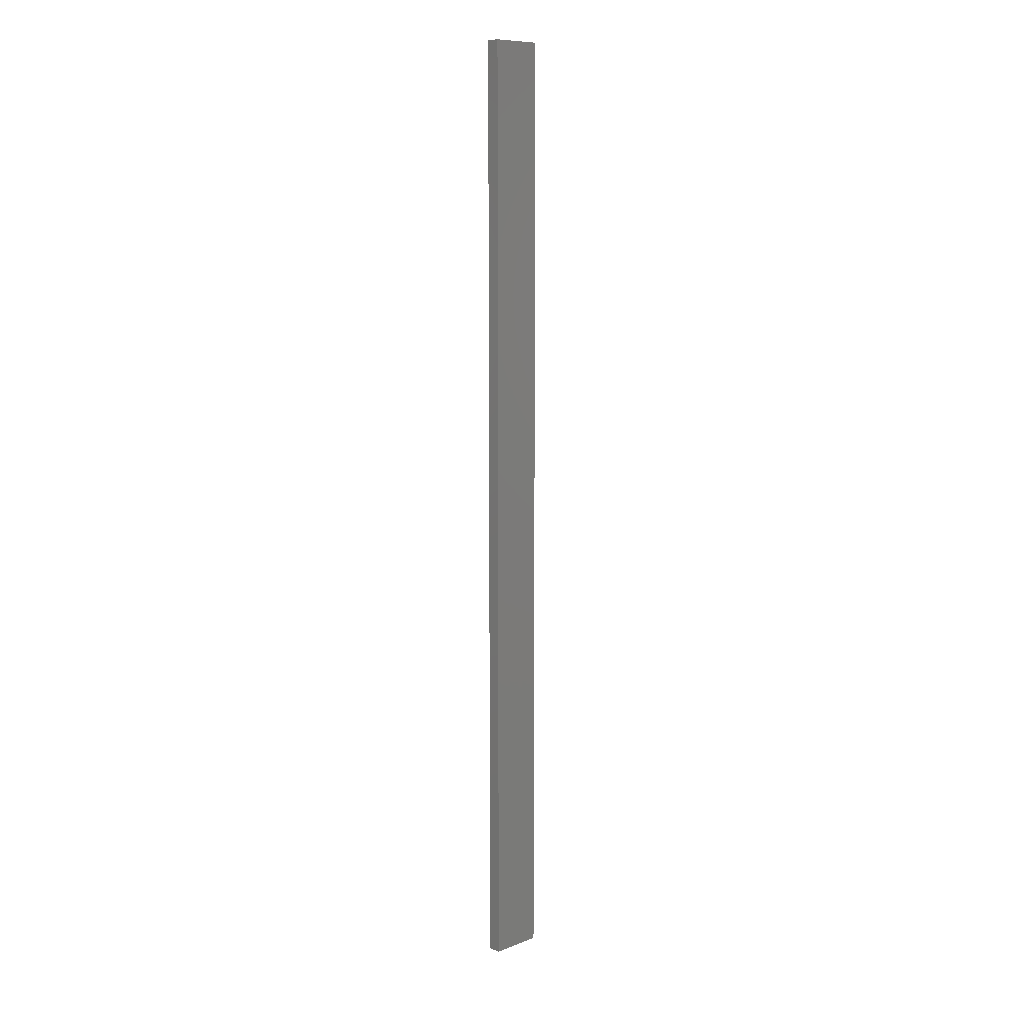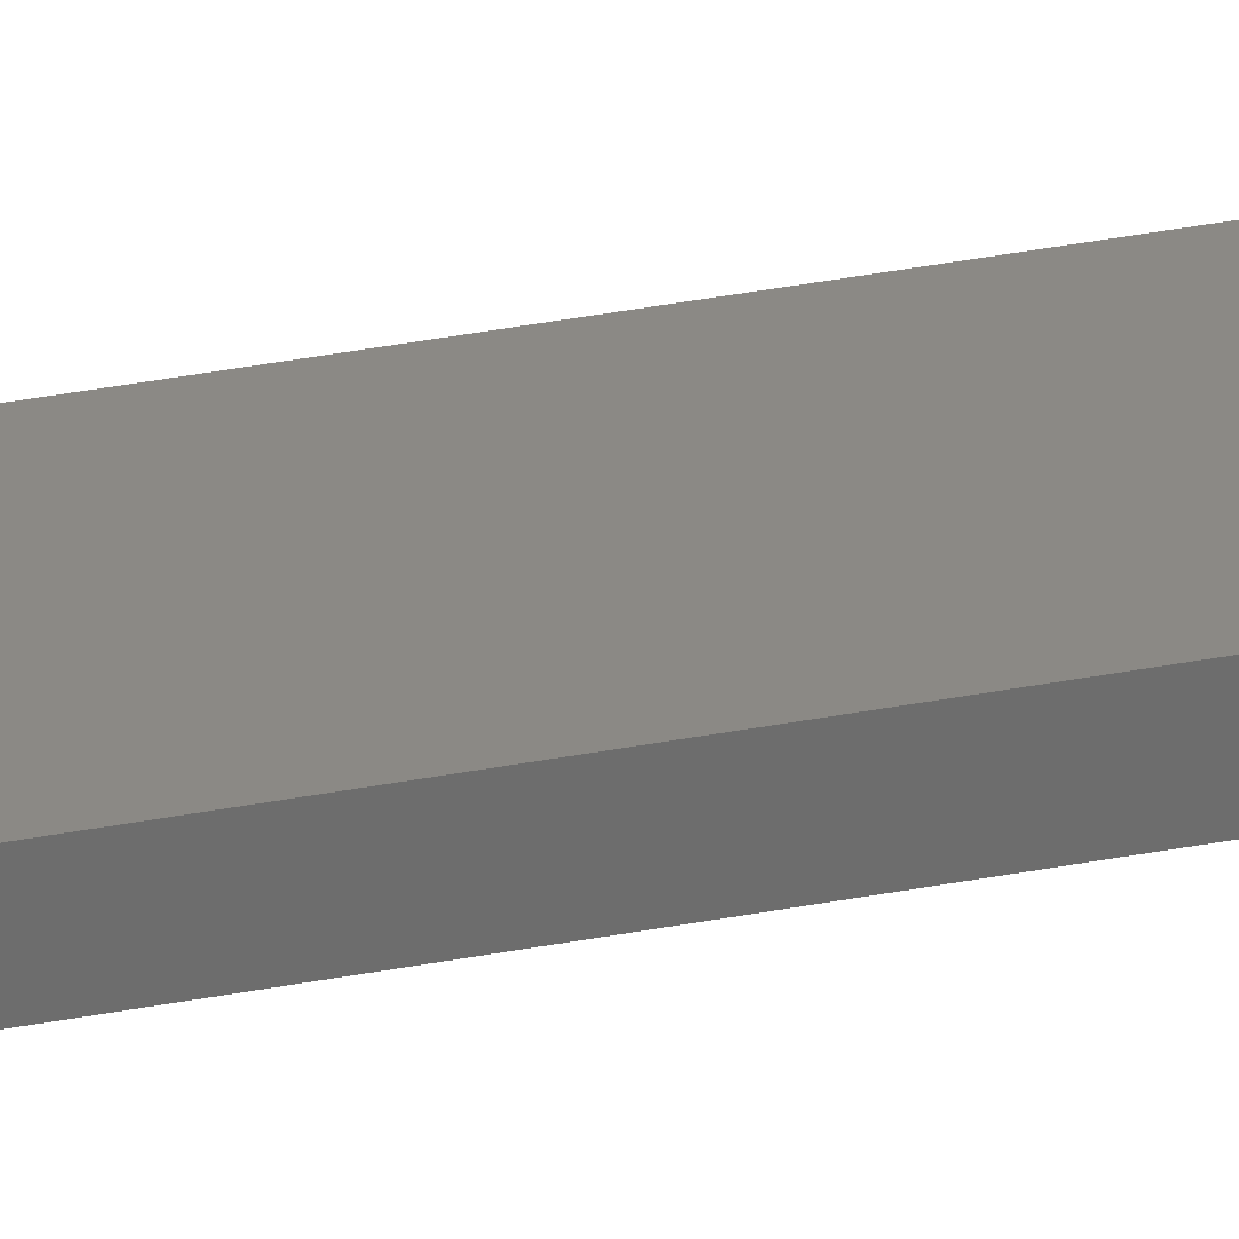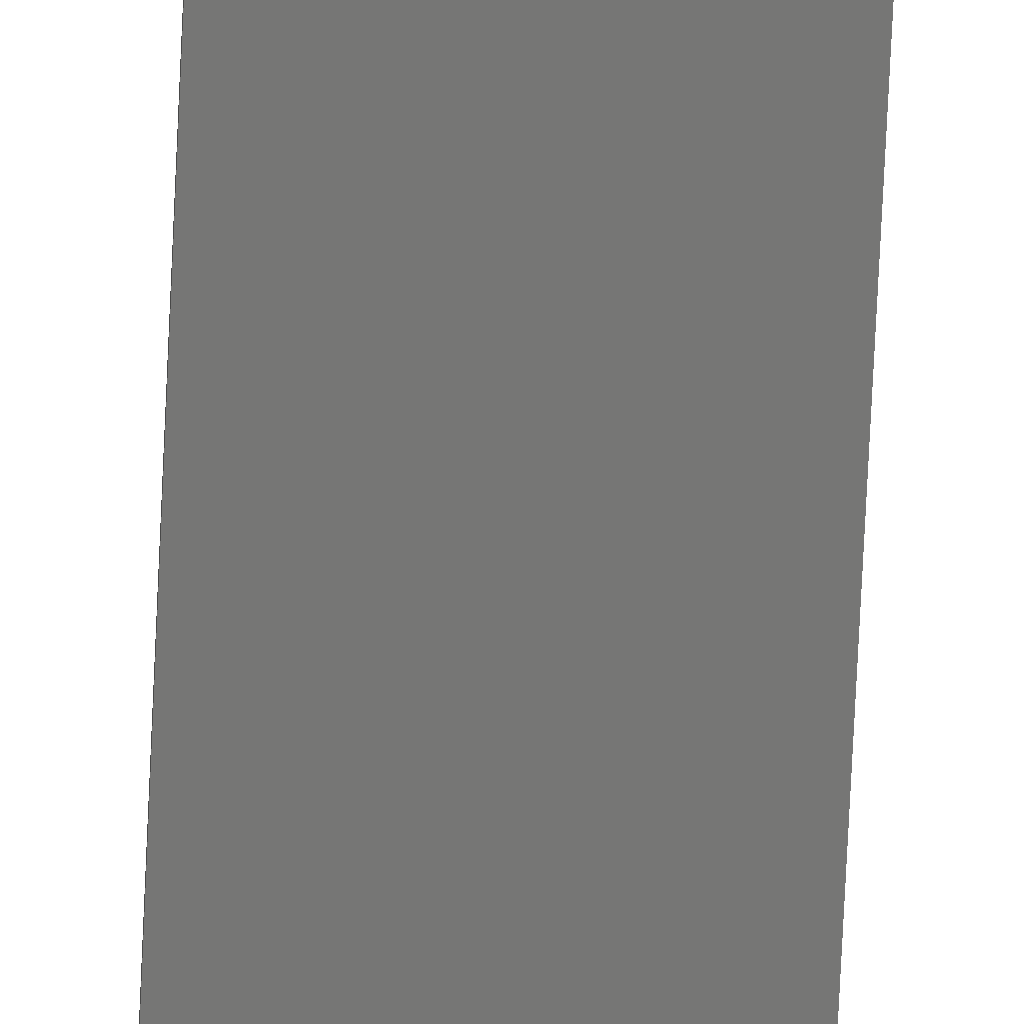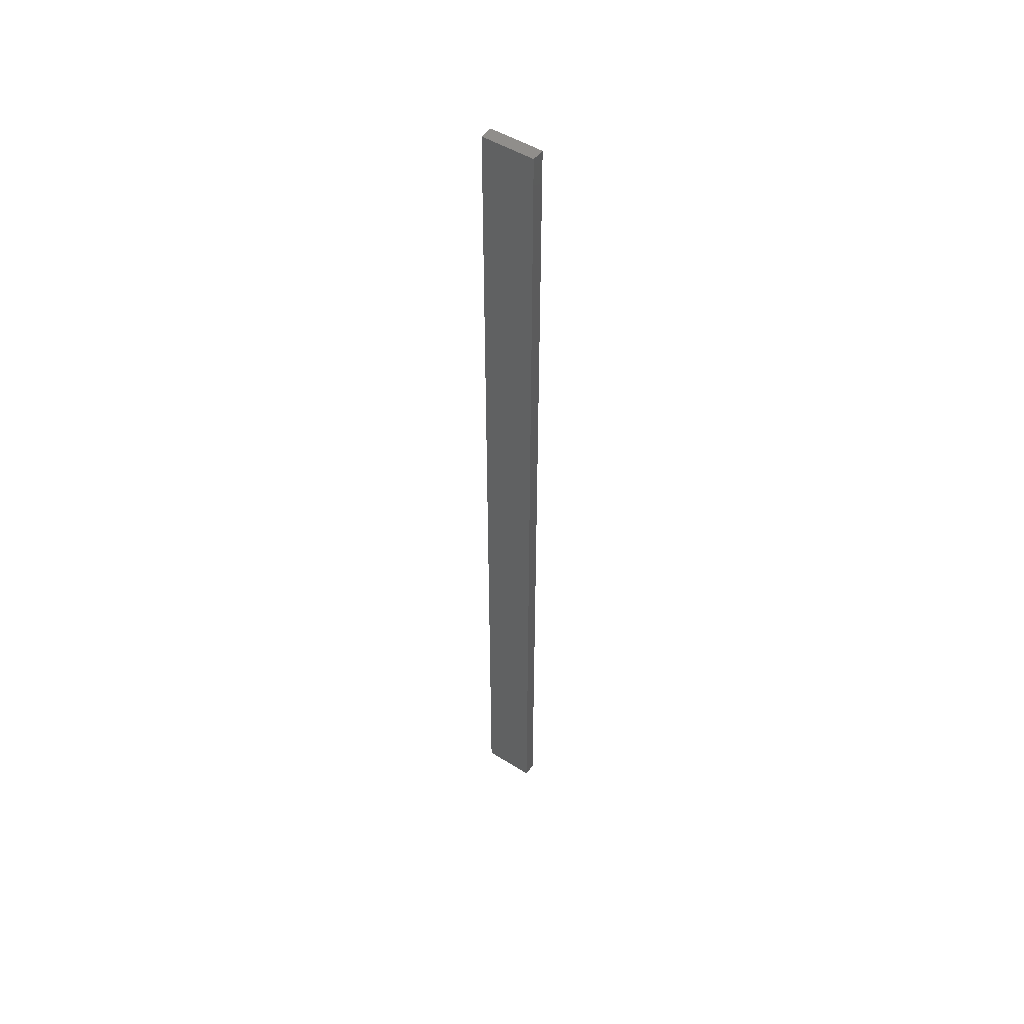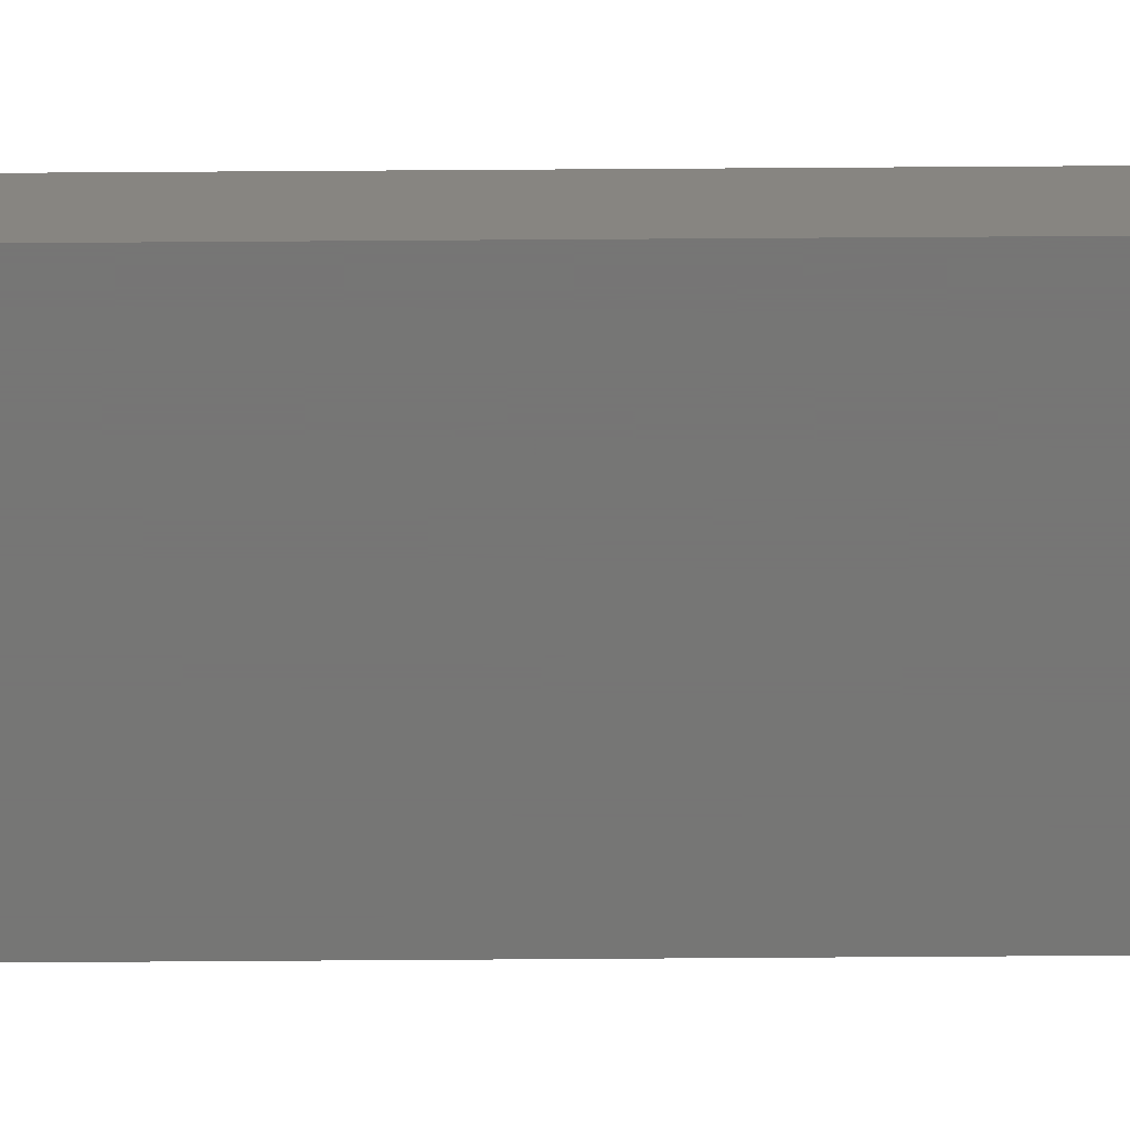
<metadata>
{"format":"stl","ext":"stl","renderer":"f3d","projection":"perspective","resolution":1024,"background":"white","views":[{"elev":9.8,"azim":135.6,"up":"+Z"},{"elev":29.6,"azim":-107.0,"up":"+Y"},{"elev":-68.5,"azim":-2.6,"up":"+Y"},{"elev":49.6,"azim":-145.3,"up":"+Z"},{"elev":-68.2,"azim":-89.6,"up":"+Y"}]}
</metadata>
<code>
# stl→obj: 16 verts, 28 faces
v 0.4064 4.301 16.98
v 0.4064 4.301 20.57
v 0.4731 4.301 20.57
v 0.4731 4.301 16.98
v 0.5397 4.301 20.57
v 0.5397 4.301 16.98
v 0.6064 4.301 20.57
v 0.6064 4.301 16.98
v 0.6064 4.251 16.98
v 0.6064 4.251 20.57
v 0.4065 4.251 20.57
v 0.4731 4.251 16.98
v 0.4731 4.251 20.57
v 0.4065 4.251 16.98
v 0.5398 4.251 16.98
v 0.5398 4.251 20.57
f 1 2 3
f 4 3 5
f 4 1 3
f 6 5 7
f 6 4 5
f 8 6 7
f 9 8 7
f 9 7 10
f 11 12 13
f 14 12 11
f 13 15 16
f 12 15 13
f 16 9 10
f 15 9 16
f 1 14 11
f 1 11 2
f 9 15 8
f 15 6 8
f 12 4 15
f 15 4 6
f 12 14 4
f 14 1 4
f 5 16 10
f 5 10 7
f 13 16 5
f 3 13 5
f 11 13 3
f 2 11 3

</code>
